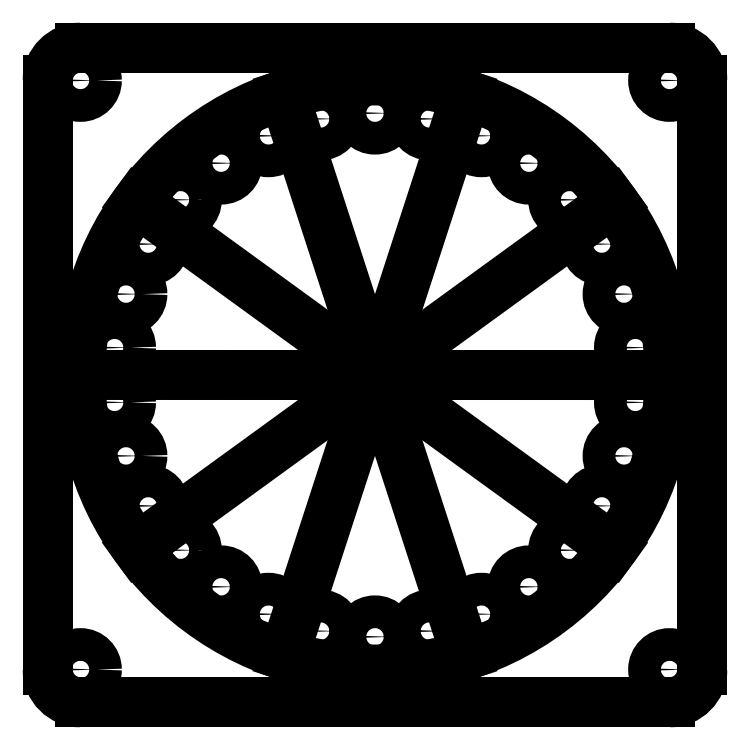
<metadata>
{"format":"dxf","ext":"dxf","renderer":"ezdxf+matplotlib","layout":"modelspace","background":"white","min_lineweight":24,"dpi":150}
</metadata>
<code>
0
SECTION
2
ENTITIES
0
CIRCLE
8
Array
10
0
20
40
40
2.5
0
CIRCLE
8
Array
10
-8.316
20
39.13
40
2.5
0
CIRCLE
8
Array
10
-16.27
20
36.54
40
2.5
0
CIRCLE
8
Array
10
-23.51
20
32.36
40
2.5
0
CIRCLE
8
Array
10
-29.73
20
26.77
40
2.5
0
CIRCLE
8
Array
10
-34.64
20
20
40
2.5
0
CIRCLE
8
Array
10
-38.04
20
12.36
40
2.5
0
CIRCLE
8
Array
10
-39.78
20
4.181
40
2.5
0
CIRCLE
8
Array
10
-39.78
20
-4.181
40
2.5
0
CIRCLE
8
Array
10
-38.04
20
-12.36
40
2.5
0
CIRCLE
8
Array
10
-34.64
20
-20
40
2.5
0
CIRCLE
8
Array
10
-29.73
20
-26.77
40
2.5
0
CIRCLE
8
Array
10
-23.51
20
-32.36
40
2.5
0
CIRCLE
8
Array
10
-16.27
20
-36.54
40
2.5
0
CIRCLE
8
Array
10
-8.316
20
-39.13
40
2.5
0
CIRCLE
8
Array
10
-4.899e-15
20
-40
40
2.5
0
CIRCLE
8
Array
10
8.316
20
-39.13
40
2.5
0
CIRCLE
8
Array
10
16.27
20
-36.54
40
2.5
0
CIRCLE
8
Array
10
23.51
20
-32.36
40
2.5
0
CIRCLE
8
Array
10
29.73
20
-26.77
40
2.5
0
CIRCLE
8
Array
10
34.64
20
-20
40
2.5
0
CIRCLE
8
Array
10
38.04
20
-12.36
40
2.5
0
CIRCLE
8
Array
10
39.78
20
-4.181
40
2.5
0
CIRCLE
8
Array
10
39.78
20
4.181
40
2.5
0
CIRCLE
8
Array
10
38.04
20
12.36
40
2.5
0
CIRCLE
8
Array
10
34.64
20
20
40
2.5
0
CIRCLE
8
Array
10
29.73
20
26.77
40
2.5
0
CIRCLE
8
Array
10
23.51
20
32.36
40
2.5
0
CIRCLE
8
Array
10
16.27
20
36.54
40
2.5
0
CIRCLE
8
Array
10
8.316
20
39.13
40
2.5
0
ARC
8
Arc
10
-45
20
45
30
0
40
5
50
90
51
180
0
ARC
8
Arc001
10
45
20
45
30
0
40
5
50
0
51
90
0
ARC
8
Arc002
10
-45
20
-45
30
0
40
5
50
180
51
-90
0
ARC
8
Arc003
10
45
20
-45
30
0
40
5
50
-90
51
0
0
LINE
8
Line
10
45
20
50
30
0
11
-45
21
50
31
0
0
LINE
8
Line001
10
-50
20
-45
30
0
11
-50
21
45
31
0
0
LINE
8
Line002
10
50
20
-45
30
0
11
50
21
45
31
0
0
LINE
8
Line003
10
45
20
-50
30
0
11
-45
21
-50
31
0
0
CIRCLE
8
Circle001
10
0
20
0
40
45
0
LINE
8
Array001
10
0
20
0
30
0
11
-13.9
21
42.79
31
0
0
LINE
8
Array001
10
0
20
0
30
0
11
-36.4
21
26.45
31
0
0
LINE
8
Array001
10
0
20
0
30
0
11
-44.99
21
0.003152
31
0
0
LINE
8
Array001
10
0
20
0
30
0
11
-36.4
21
-26.44
31
0
0
LINE
8
Array001
10
0
20
0
30
0
11
-13.91
21
-42.79
31
0
0
LINE
8
Array001
10
0
20
0
30
0
11
13.9
21
-42.79
31
0
0
LINE
8
Array001
10
0
20
0
30
0
11
36.4
21
-26.45
31
0
0
LINE
8
Array001
10
0
20
0
30
0
11
44.99
21
-0.003152
31
0
0
LINE
8
Array001
10
0
20
0
30
0
11
36.4
21
26.44
31
0
0
LINE
8
Array001
10
0
20
0
30
0
11
13.91
21
42.79
31
0
0
CIRCLE
8
Array002
10
-45
20
45
40
2.5
0
CIRCLE
8
Array002
10
-45
20
-45
40
2.5
0
CIRCLE
8
Array002
10
45
20
45
40
2.5
0
CIRCLE
8
Array002
10
45
20
-45
40
2.5
0
ENDSEC
0
EOF

</code>
